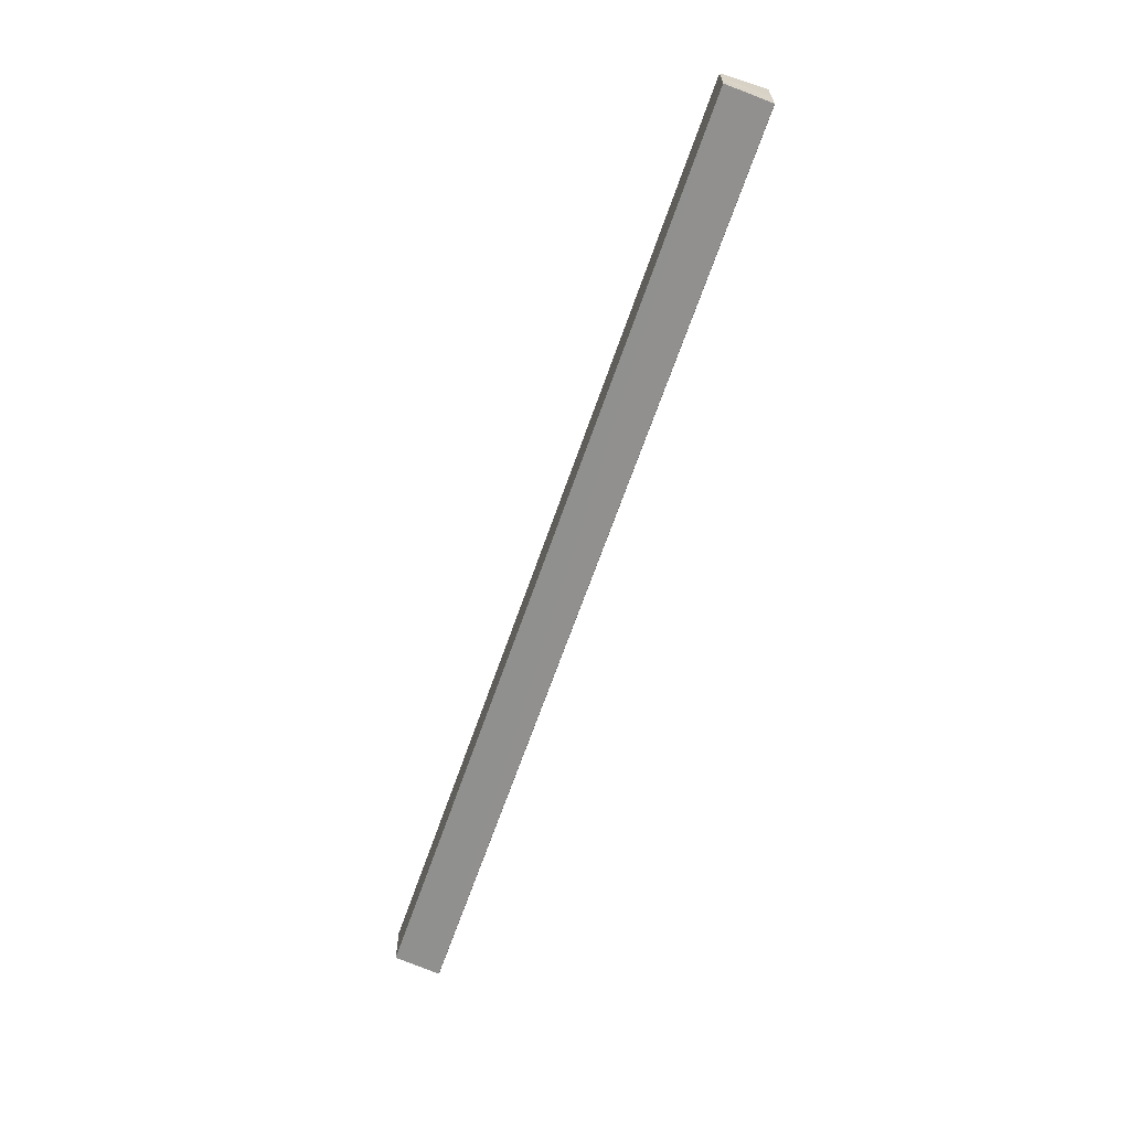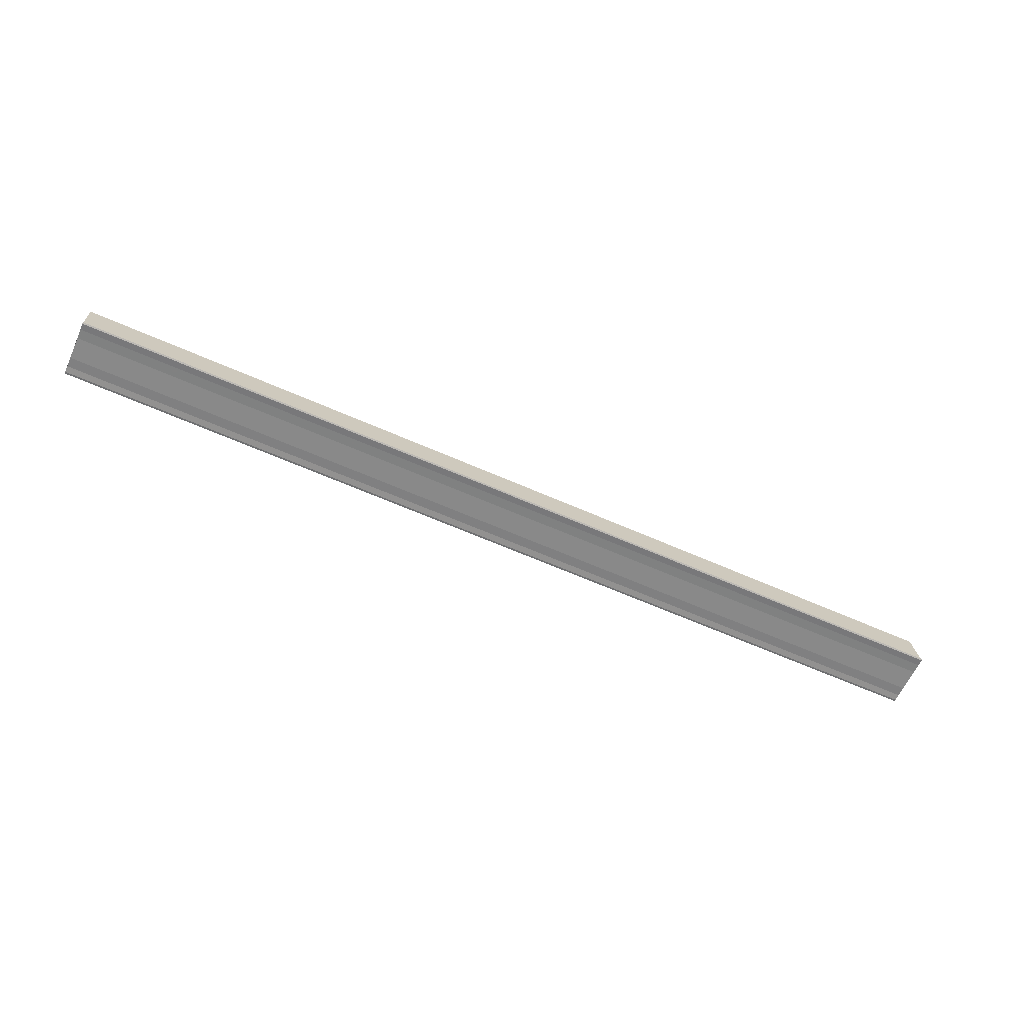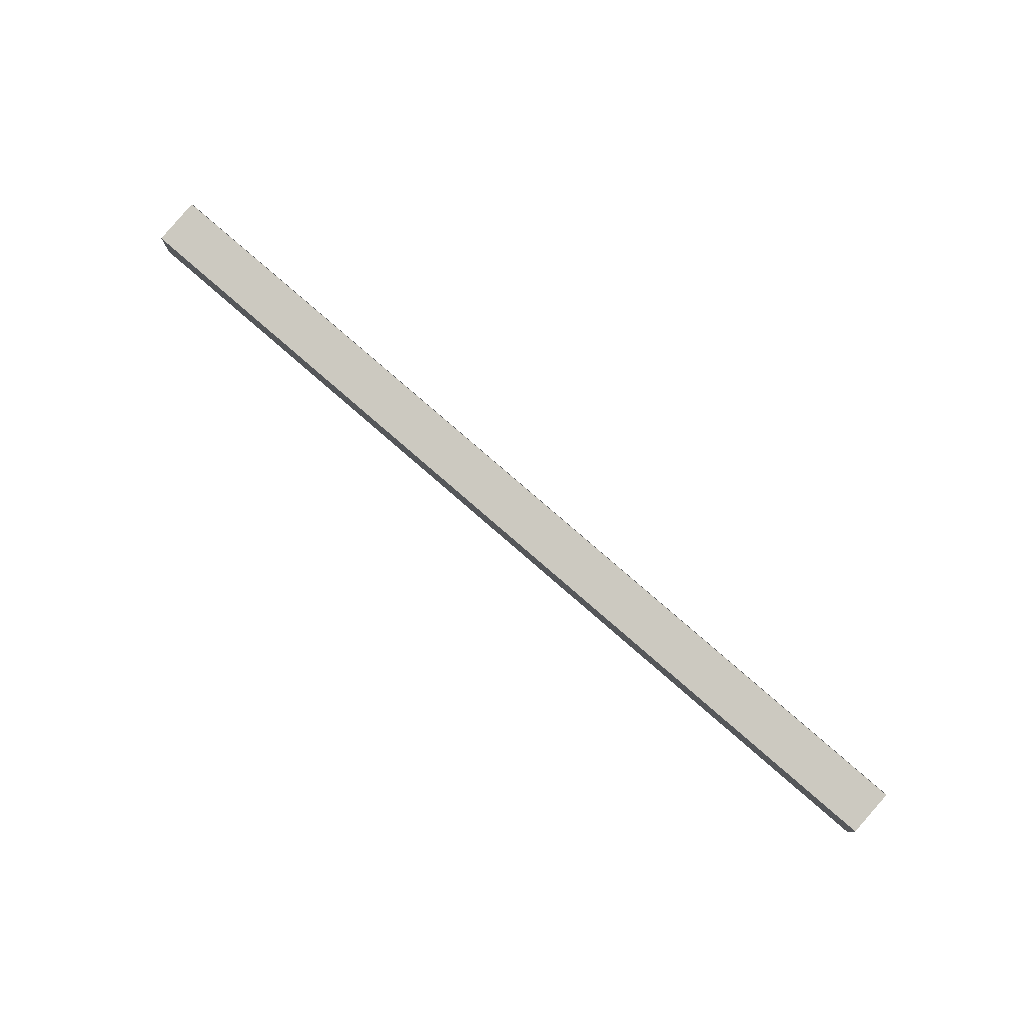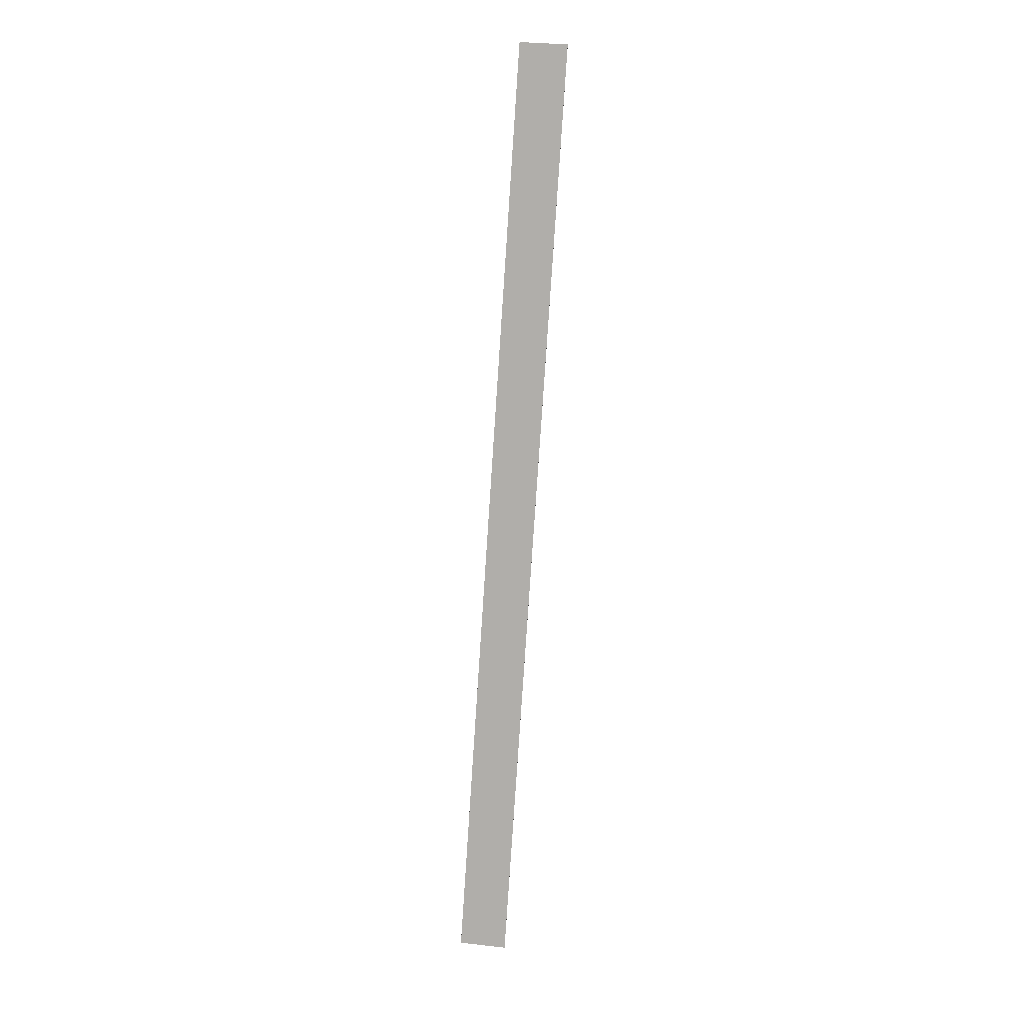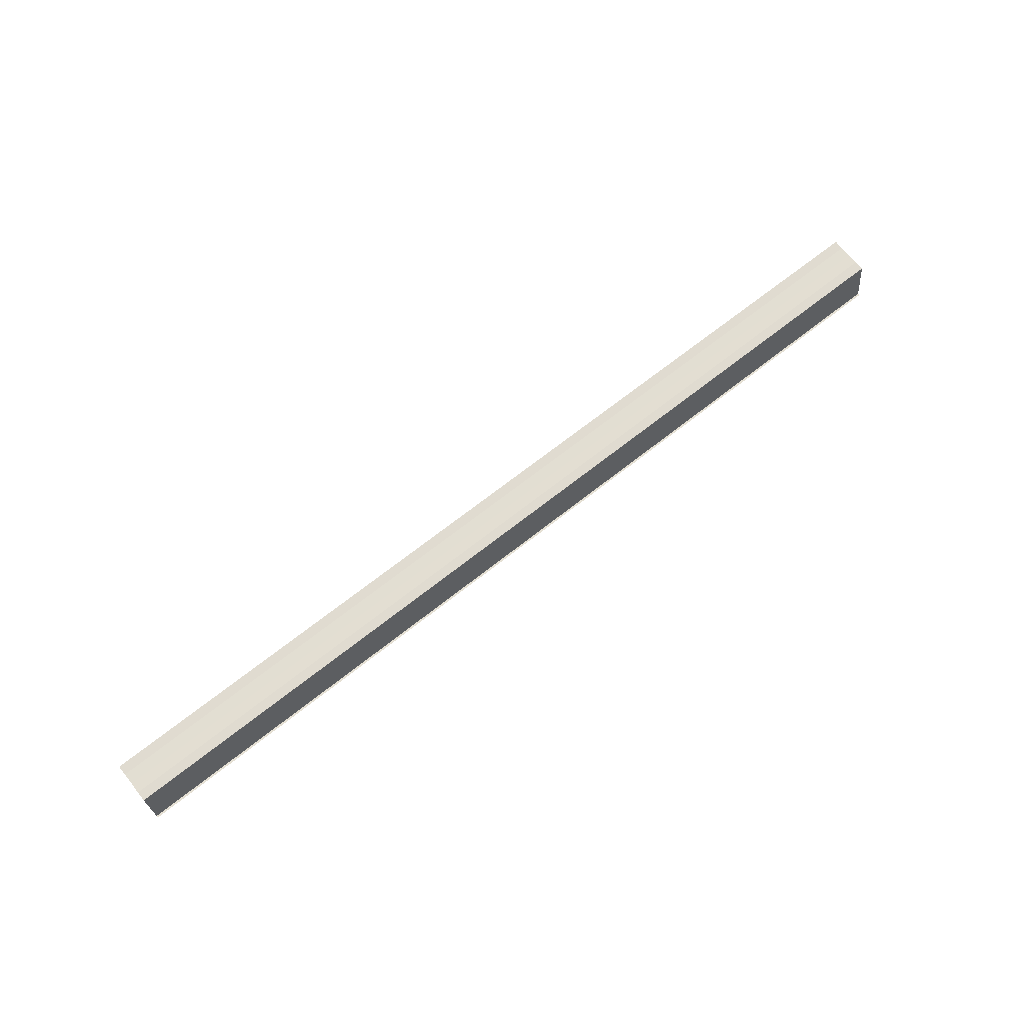
<metadata>
{"format":"obj","ext":"obj","renderer":"f3d","projection":"perspective","resolution":1024,"background":"white","views":[{"elev":-64.4,"azim":-108.9,"up":"+Z"},{"elev":-62.2,"azim":-24.3,"up":"+Y"},{"elev":79.0,"azim":-139.0,"up":"+Z"},{"elev":-79.2,"azim":-93.8,"up":"+Z"},{"elev":68.1,"azim":141.5,"up":"+Y"}]}
</metadata>
<code>
o 7867
v 2177 1863 12.57
v 2177 1863 12.57
v 2177 1863 12.57
v 2177 1863 12.57
v 2177 1863 12.57
v 2177 1863 12.57
v 2177 1863 12.57
v 2177 1863 12.57
v 2177 1863 12.57
v 2177 1863 12.57
v 2177 1863 12.57
v 2177 1863 12.57
v 2177 1863 12.57
v 2177 1863 12.57
v 2177 1863 12.57
v 2177 1863 12.58
v 2177 1863 12.58
v 2177 1863 12.58
v 2177 1863 12.57
v 2177 1863 12.58
v 2177 1863 12.58
v 2177 1863 12.58
v 2177 1863 12.58
v 2177 1863 12.58
v 2177 1863 12.58
v 2177 1863 12.58
v 2177 1863 12.58
v 2177 1863 12.58
v 2177 1863 12.58
v 2177 1863 12.58
v 2177 1863 12.57
v 2177 1863 12.57
v 2177 1863 12.57
v 2177 1863 12.58
v 2177 1863 12.58
v 2177 1863 12.58
v 2177 1863 12.58
v 2177 1863 12.58
v 2177 1863 12.57
v 2177 1863 12.58
v 2177 1863 12.57
v 2177 1863 12.57
v 2177 1863 12.57
v 2177 1863 12.57
v 2177 1863 12.57
v 2177 1863 12.57
v 2177 1863 12.57
v 2177 1863 12.57
v 2177 1863 12.58
v 2177 1863 12.57
v 2177 1863 12.58
v 2177 1863 12.58
v 2177 1863 12.57
v 2177 1863 12.57
v 2177 1863 12.57
v 2177 1863 12.57
v 2177 1863 12.57
v 2177 1863 12.57
v 2177 1863 12.57
v 2177 1863 12.58
v 2177 1863 12.58
v 2177 1863 12.58
v 2177 1863 12.58
v 2177 1863 12.58
v 2177 1863 12.58
f 1 2 3
f 3 4 5
f 6 4 7
f 8 9 6
f 10 8 6
f 11 8 10
f 12 11 10
f 12 7 13
f 12 13 14
f 12 14 15
f 12 15 16
f 12 16 17
f 12 17 18
f 19 11 12
f 20 19 12
f 21 19 20
f 22 21 20
f 23 21 22
f 24 23 22
f 25 23 26
f 27 28 26
f 26 29 30
f 19 31 4
f 19 32 31
f 19 33 32
f 19 34 33
f 19 35 34
f 19 36 35
f 37 35 38
f 39 40 37
f 41 42 39
f 43 44 41
f 45 46 43
f 46 47 48
f 47 49 50
f 49 51 52
f 53 54 55
f 53 56 55
f 55 57 58
f 55 31 59
f 60 61 62
f 63 61 64
f 62 36 65
f 64 36 65

</code>
